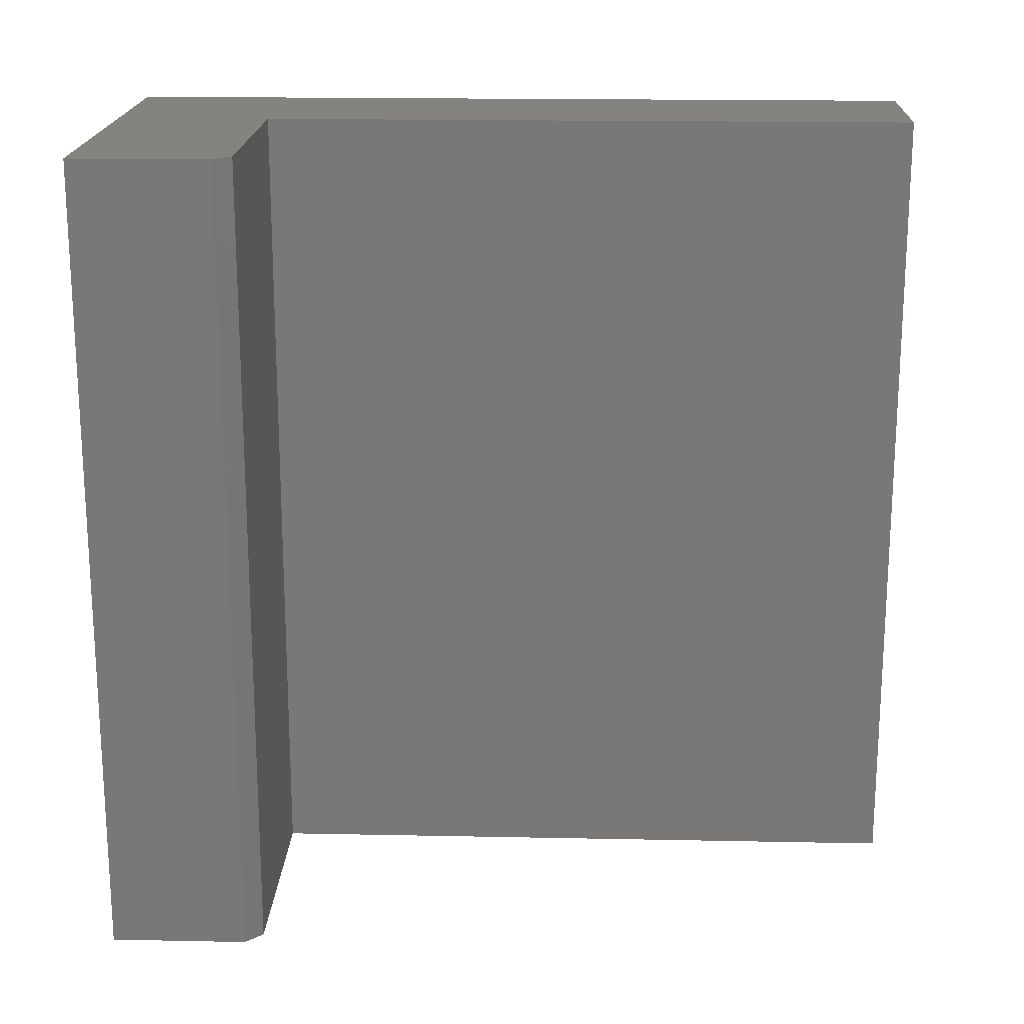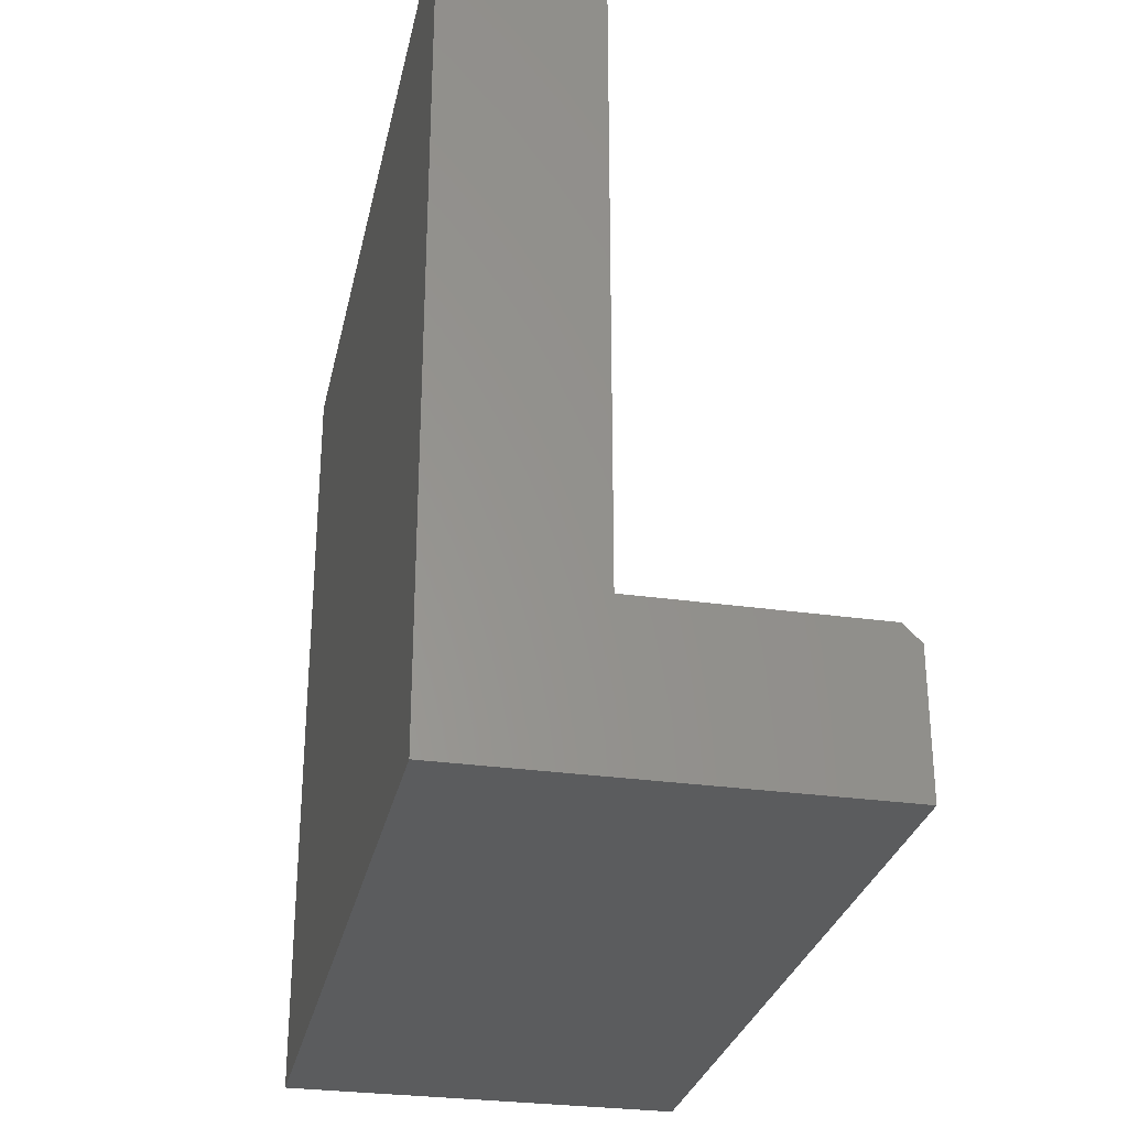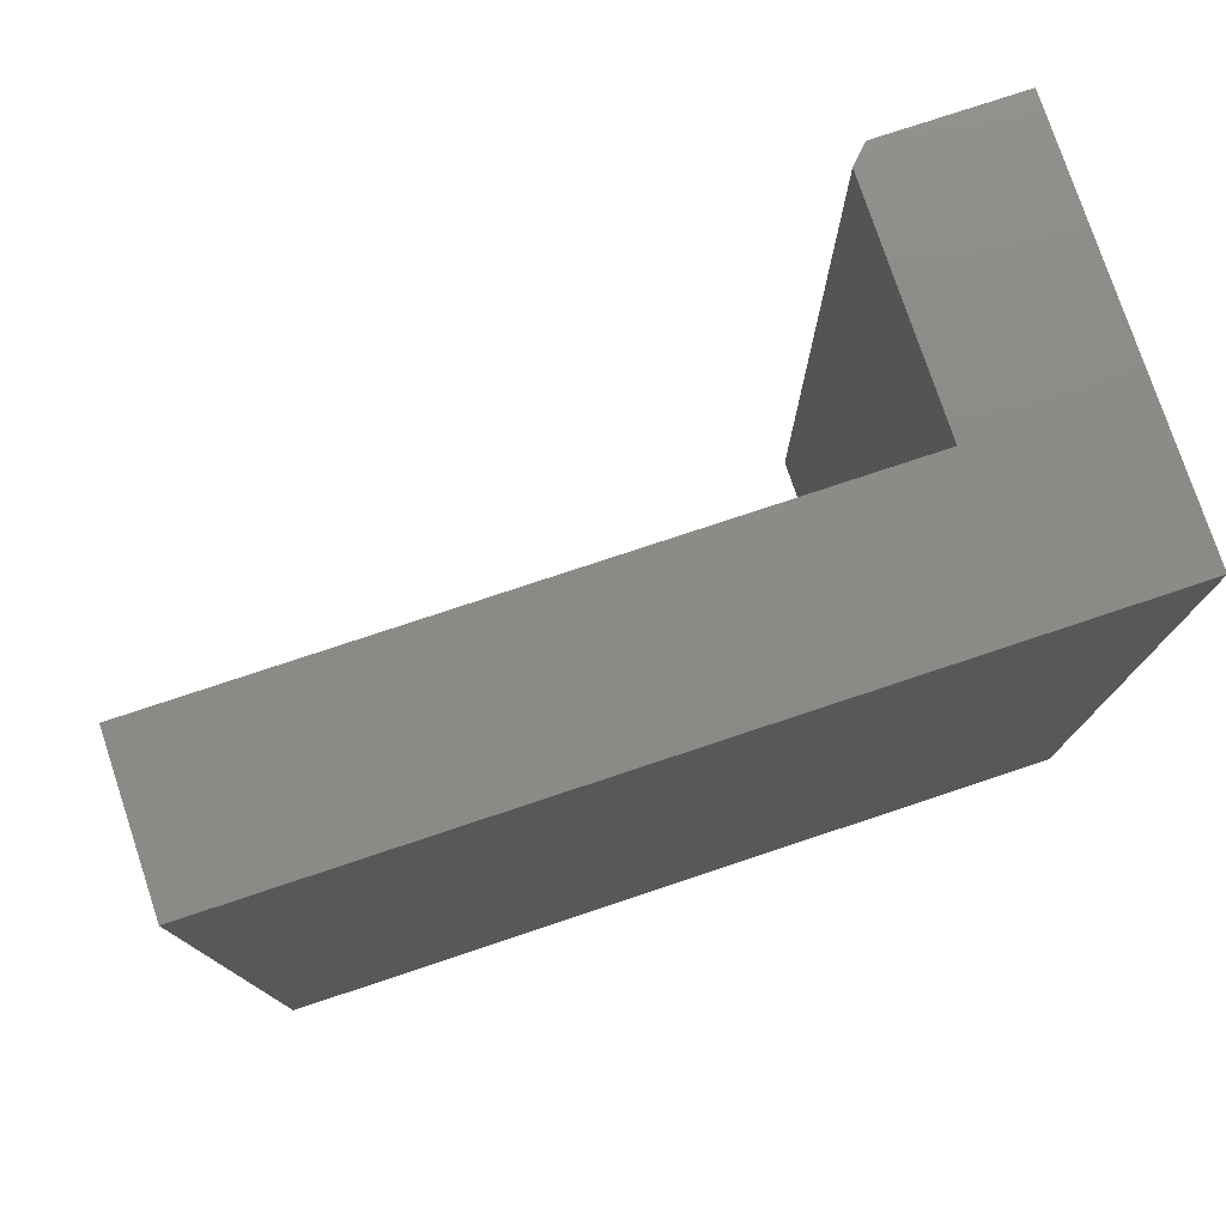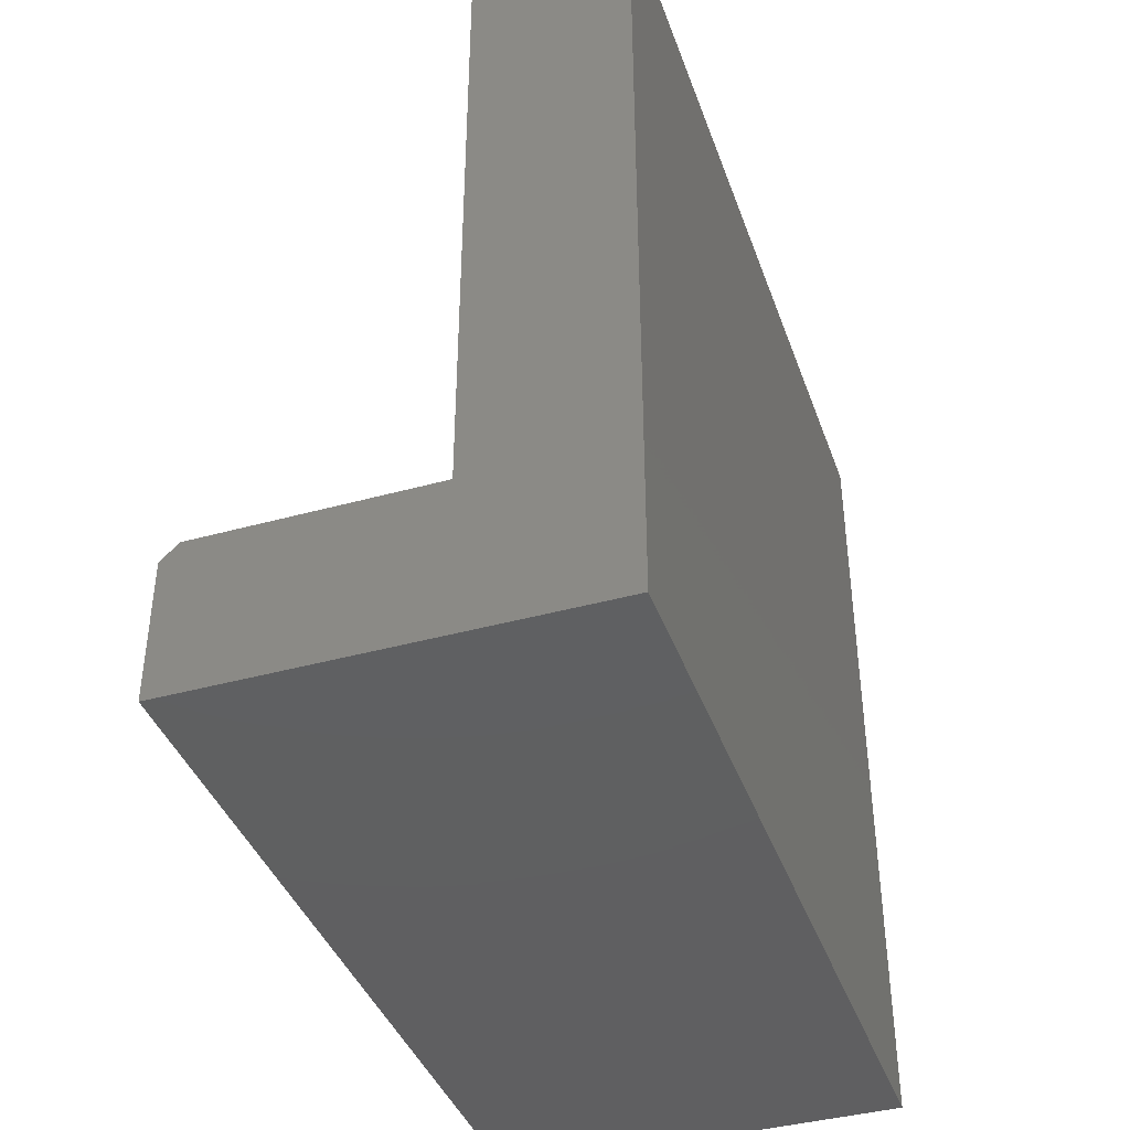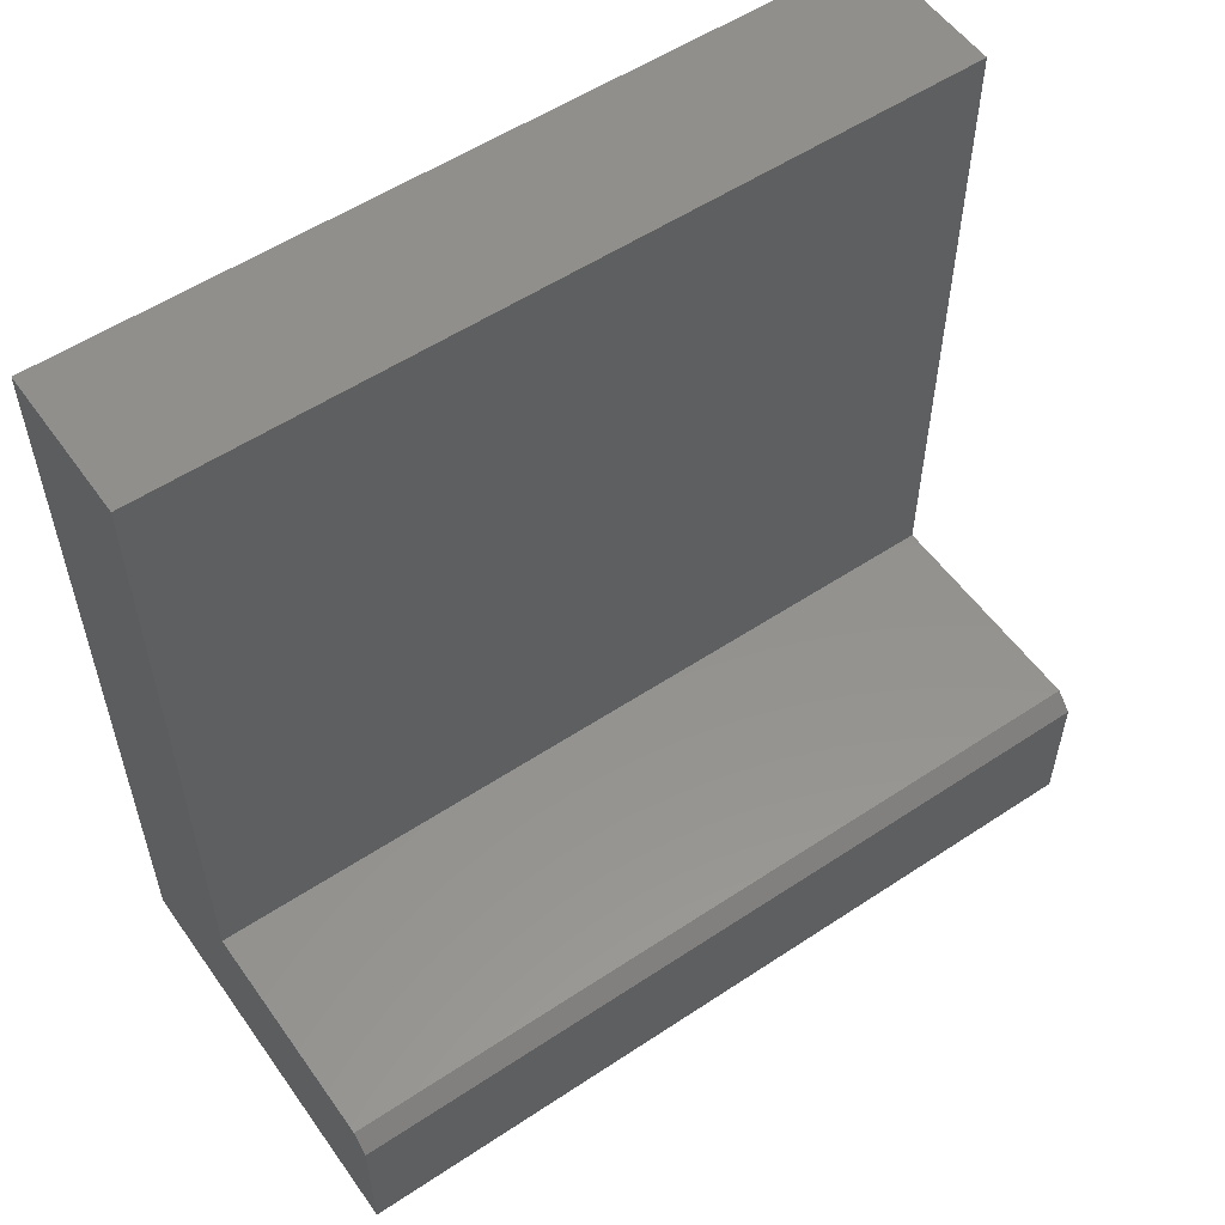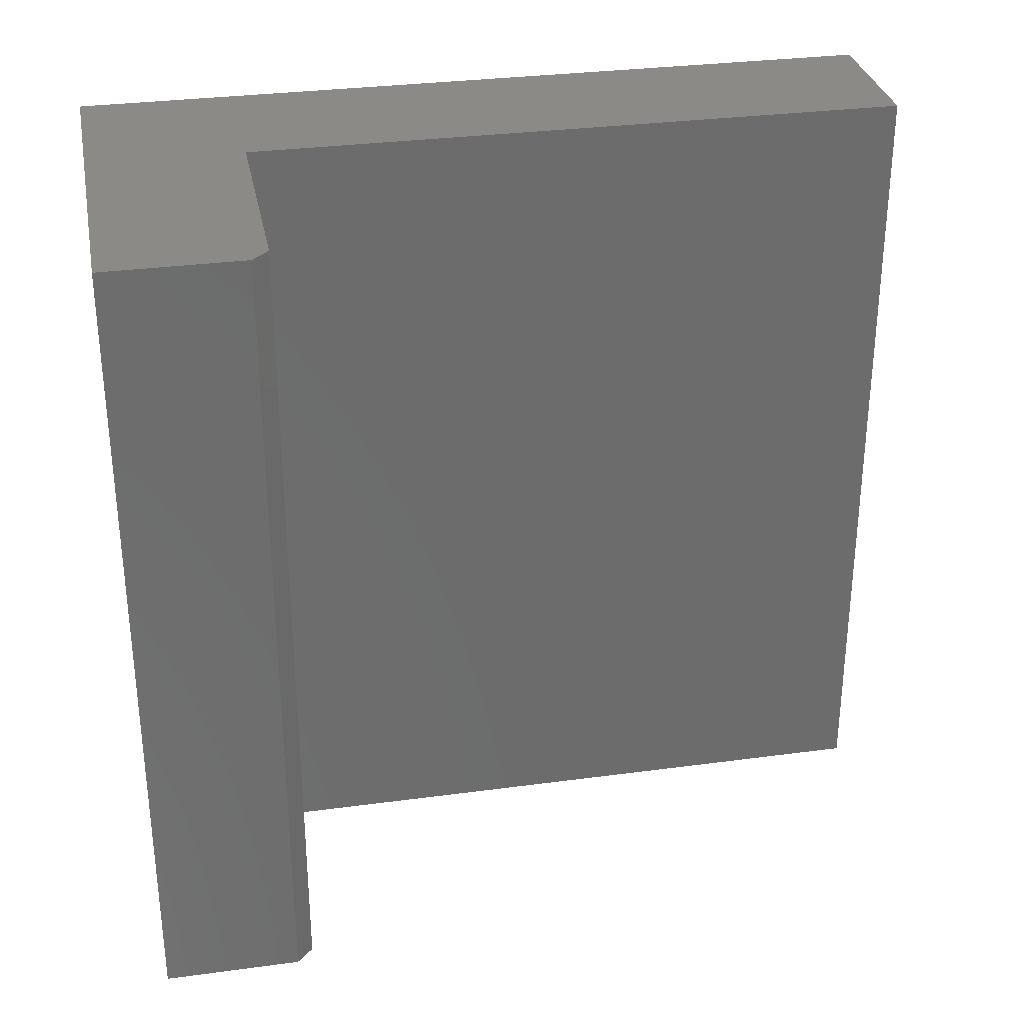
<metadata>
{"format":"stl","ext":"stl","renderer":"f3d","projection":"perspective","resolution":1024,"background":"white","views":[{"elev":18.6,"azim":-87.8,"up":"+Y"},{"elev":-29.1,"azim":168.0,"up":"+Z"},{"elev":77.3,"azim":71.6,"up":"+Y"},{"elev":-40.3,"azim":18.8,"up":"+Z"},{"elev":55.3,"azim":-124.9,"up":"+Z"},{"elev":31.2,"azim":-100.9,"up":"+Y"}]}
</metadata>
<code>
# stl→obj: 14 verts, 24 faces
v -0.375 -0.375 0.1265
v -0.375 -0.375 0
v -0.003947 -0.375 -2.272e-17
v -0.003947 -0.375 0.75
v -0.1461 -0.375 0.75
v -0.1461 -0.375 0.1421
v -0.3594 -0.375 0.1421
v -0.003947 0.375 -2.272e-17
v -0.375 0.375 0
v -0.375 0.375 0.1265
v -0.003947 0.375 0.75
v -0.1461 0.375 0.75
v -0.1461 0.375 0.1421
v -0.3594 0.375 0.1421
f 1 2 3
f 4 5 3
f 3 5 6
f 3 6 1
f 1 6 7
f 8 9 10
f 11 8 12
f 12 8 13
f 8 10 13
f 13 10 14
f 10 9 1
f 1 9 2
f 13 14 6
f 6 14 7
f 14 10 7
f 7 10 1
f 12 13 5
f 5 13 6
f 11 12 4
f 4 12 5
f 8 11 3
f 3 11 4
f 9 8 2
f 2 8 3

</code>
